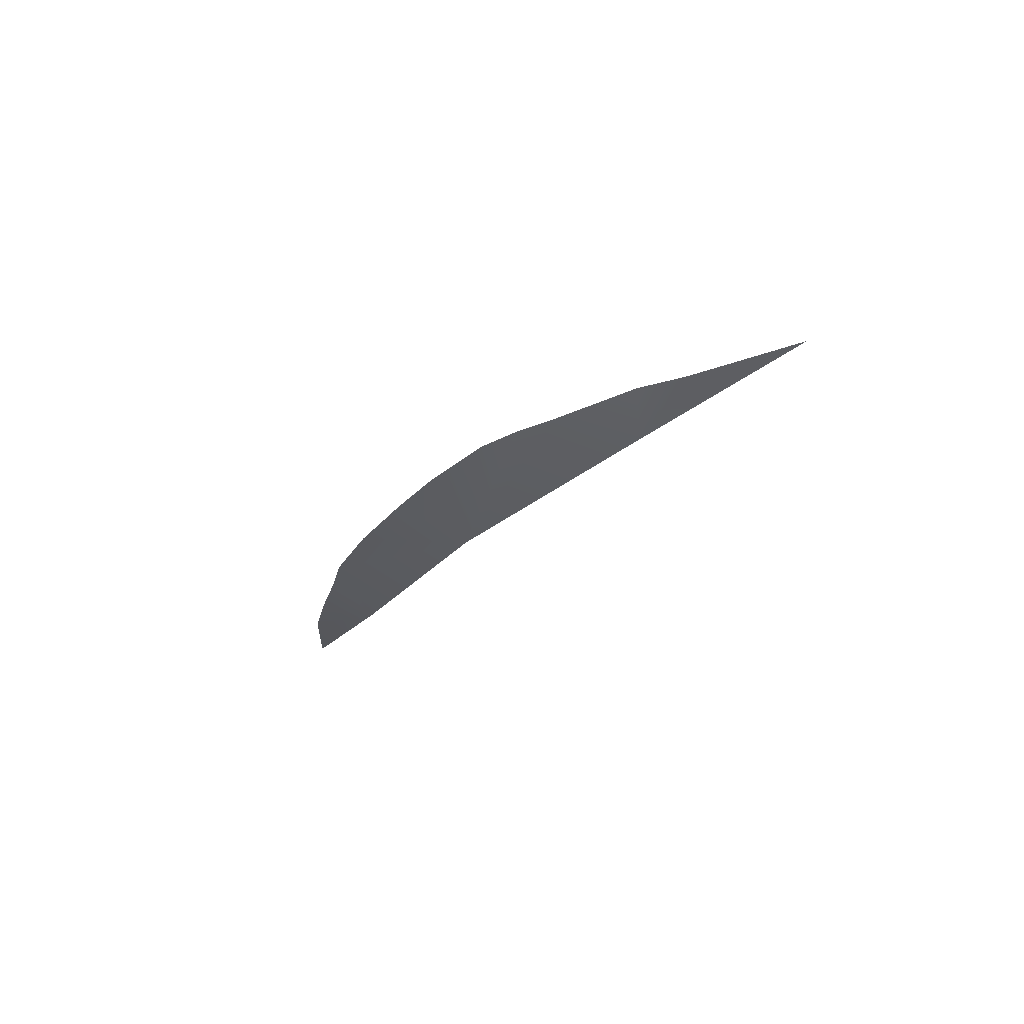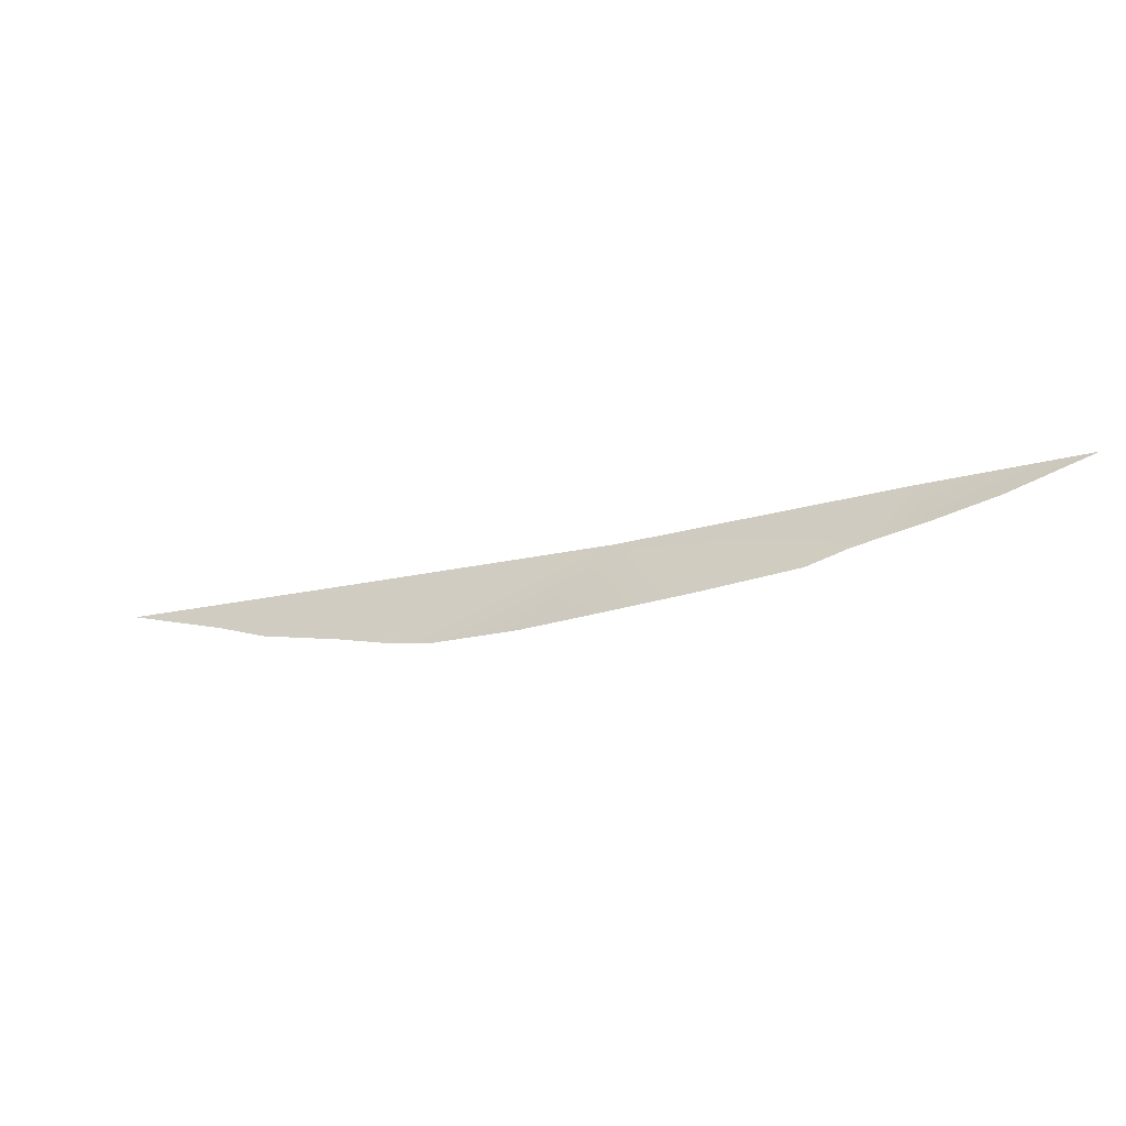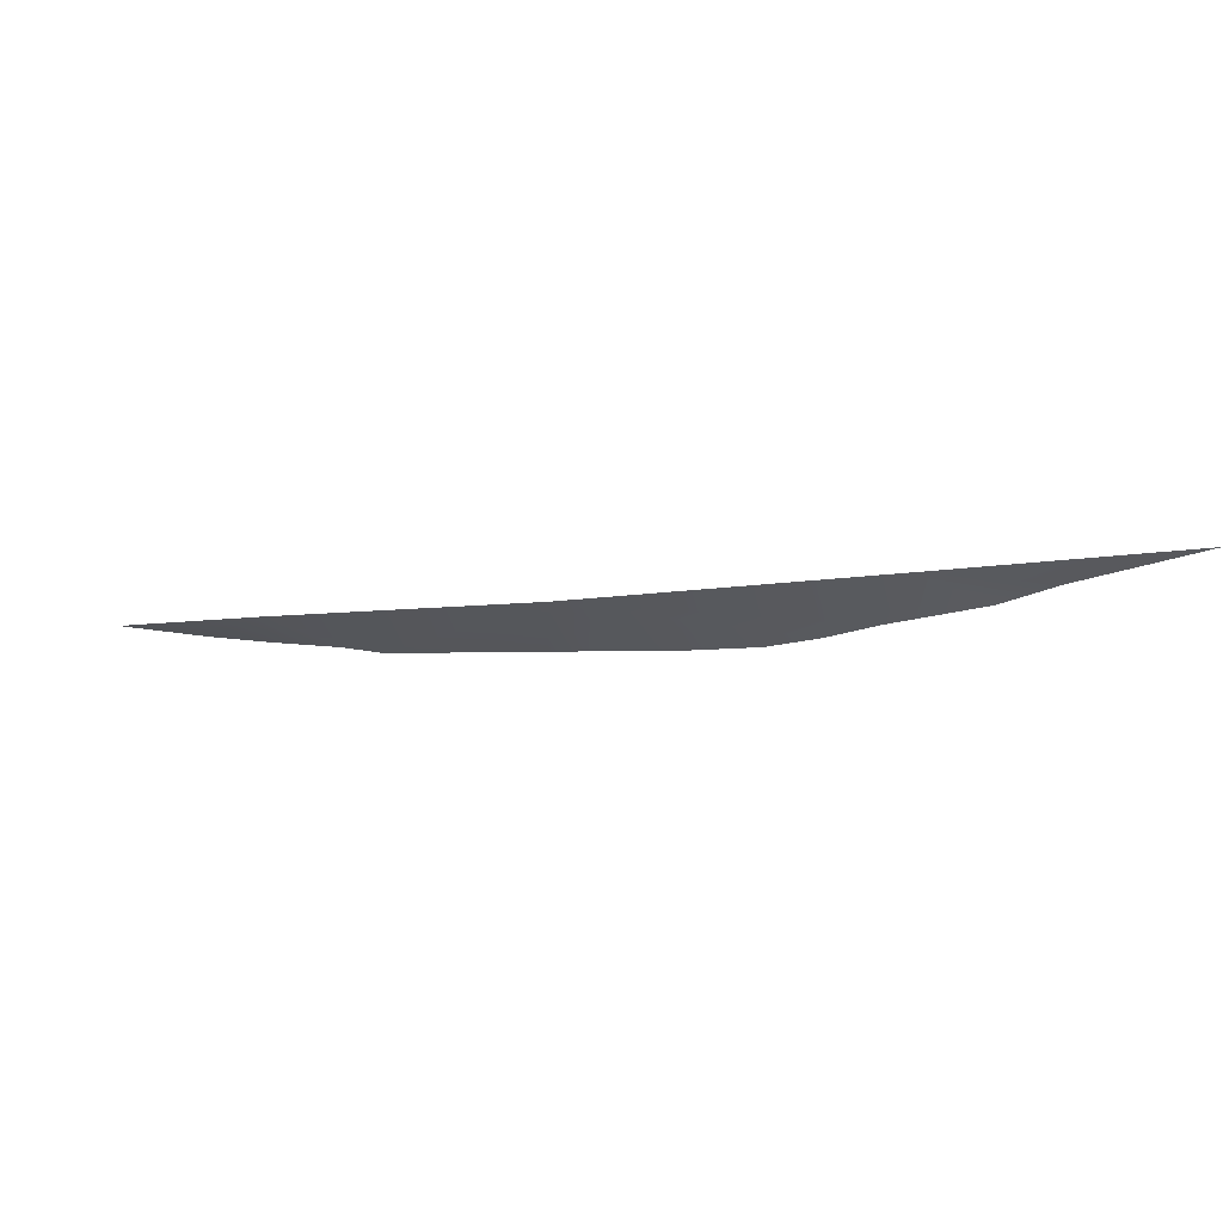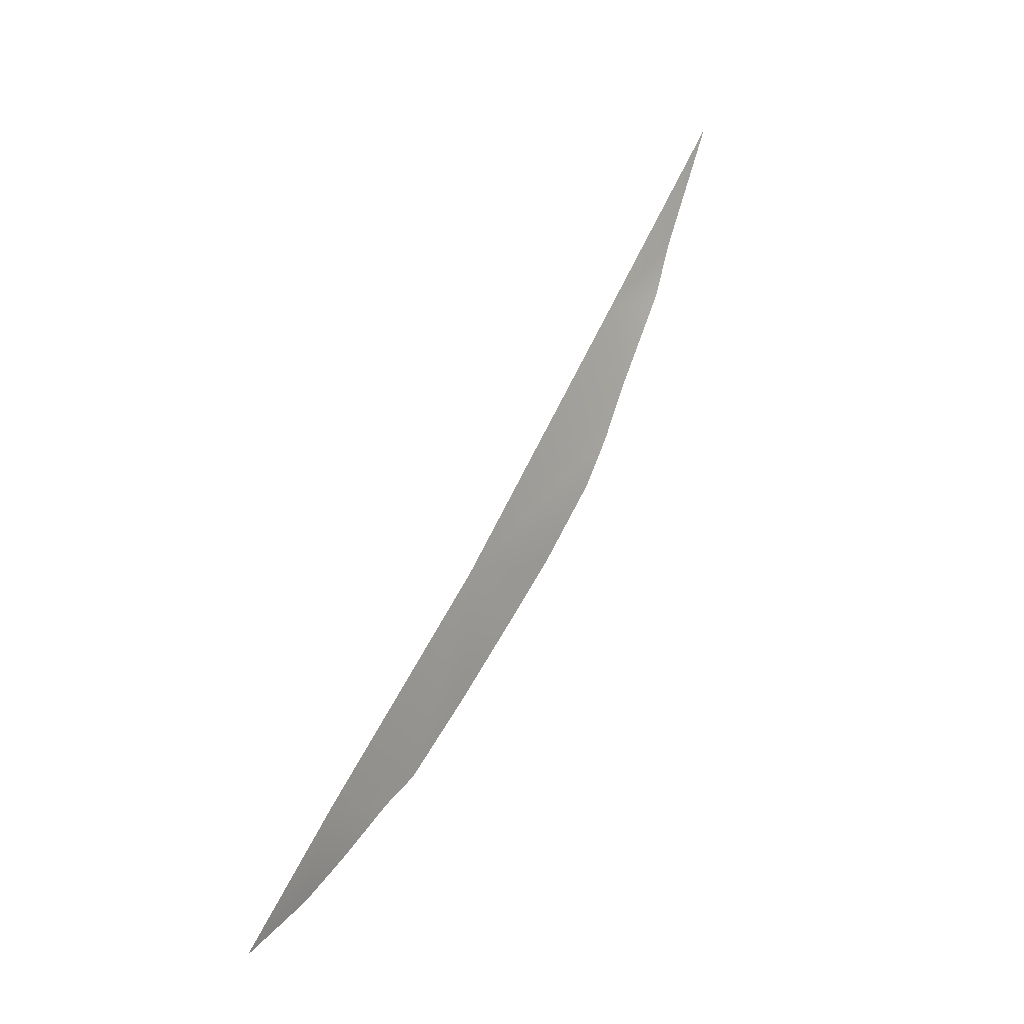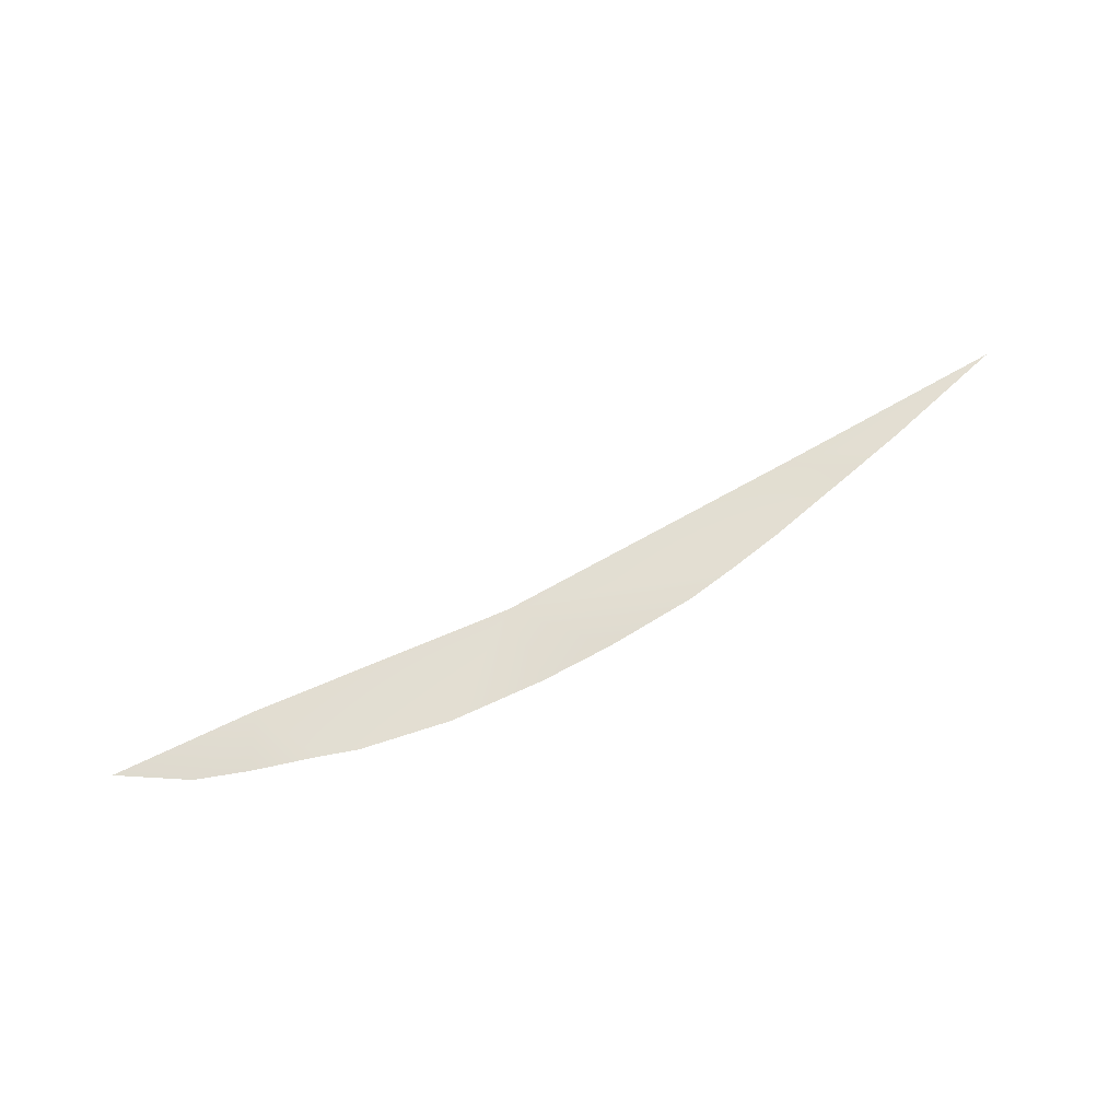
<metadata>
{"format":"obj","ext":"obj","renderer":"f3d","projection":"perspective","resolution":1024,"background":"white","views":[{"elev":-22.9,"azim":-96.4,"up":"+Y"},{"elev":-70.3,"azim":19.3,"up":"+Z"},{"elev":77.8,"azim":-178.3,"up":"+Z"},{"elev":38.4,"azim":119.5,"up":"+Z"},{"elev":77.9,"azim":178.3,"up":"+Y"}]}
</metadata>
<code>
g rockDPlane018_geo
v 10.17 1.526e-07 -2.824
v 12.4 0.2274 -5.349
v 15.45 -1.526e-07 -5.064
v 10.26 0.4095 -5.097
v 7.707 0.6024 -4.665
v 6.205 0.8081 -4.472
v 0.5868 7.629e-08 0.7682
v 2.765 0.8486 -3.509
v -0.6536 0.9928 -2.137
v -3.179 1.155 -0.9419
v -6.262 1.26 0.7459
v -7.958 1.167 1.927
v -9.67 0.9631 3.196
v -10.25 4.578e-07 6.22
v -12.78 0.7836 5.666
v -14.53 0.4363 7.1
v -18.3 7.629e-07 10.33
g rockDPlane018_geo_0
f 3 2 1
f 2 4 1
f 4 5 1
f 1 5 6
f 7 1 6
f 7 6 8
f 9 7 8
f 9 10 7
f 11 7 10
f 11 12 7
f 12 13 7
f 13 14 7
f 14 13 15
f 14 15 16
f 17 14 16

</code>
